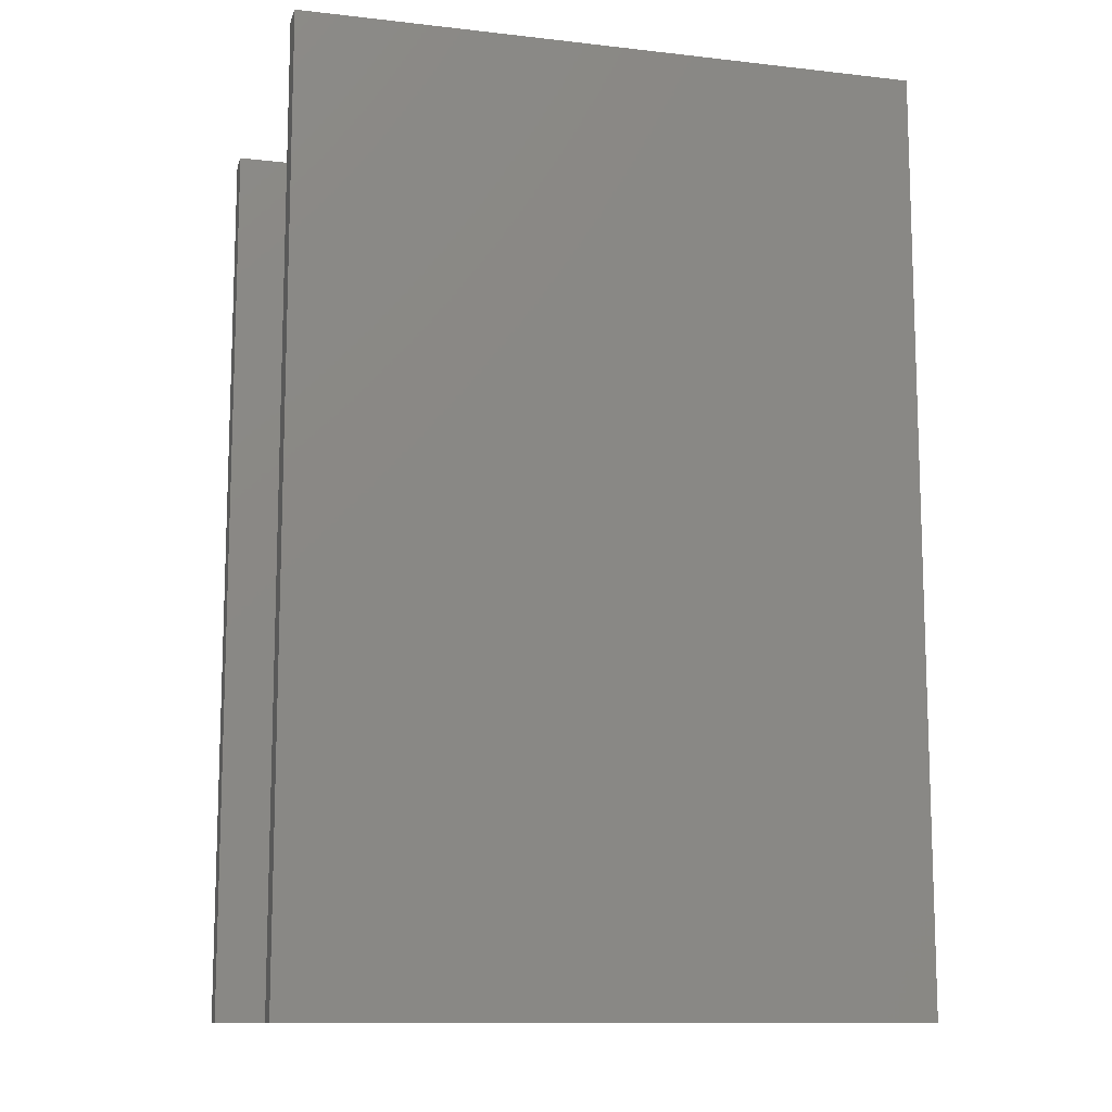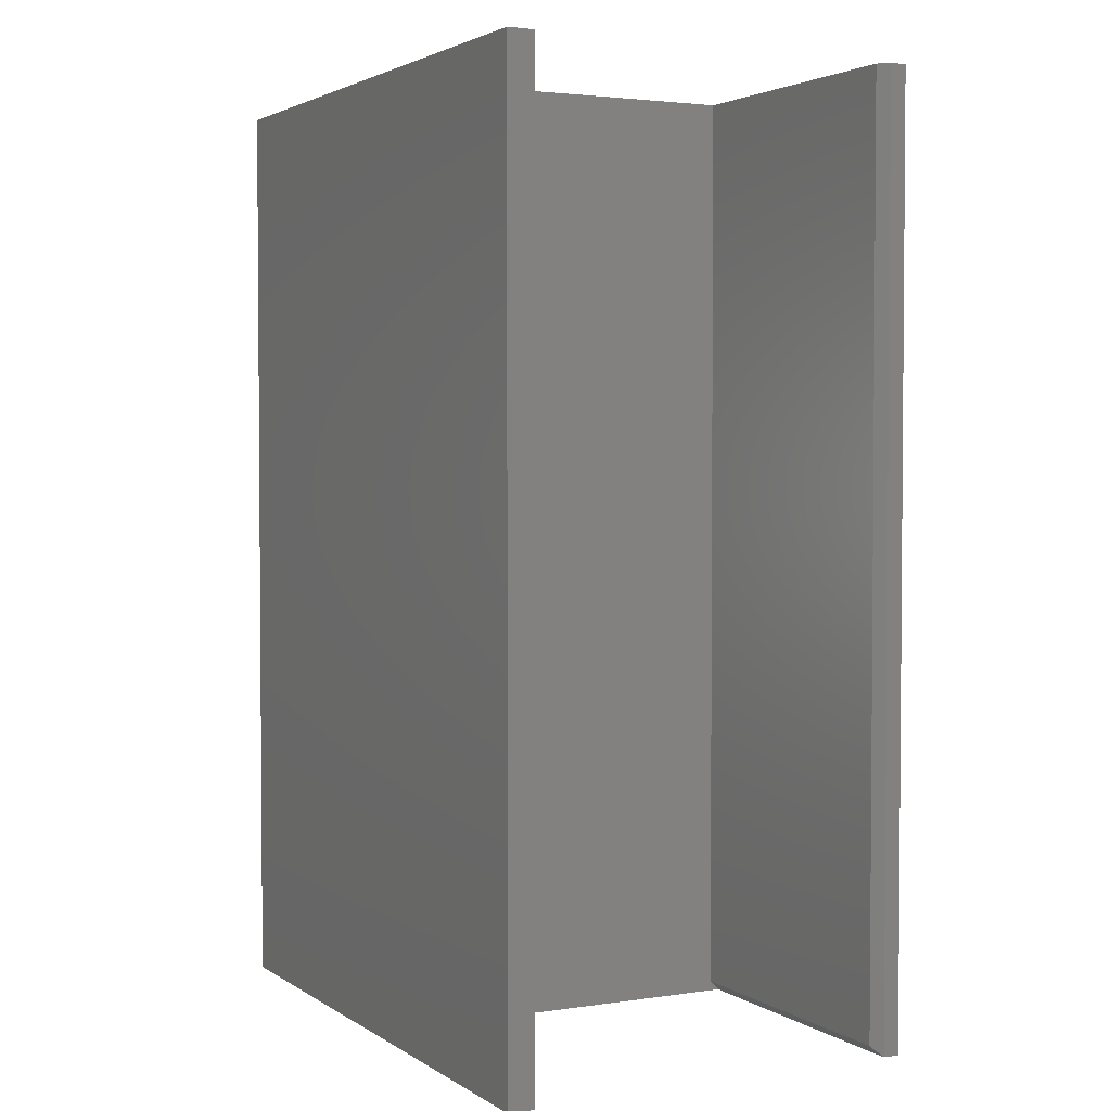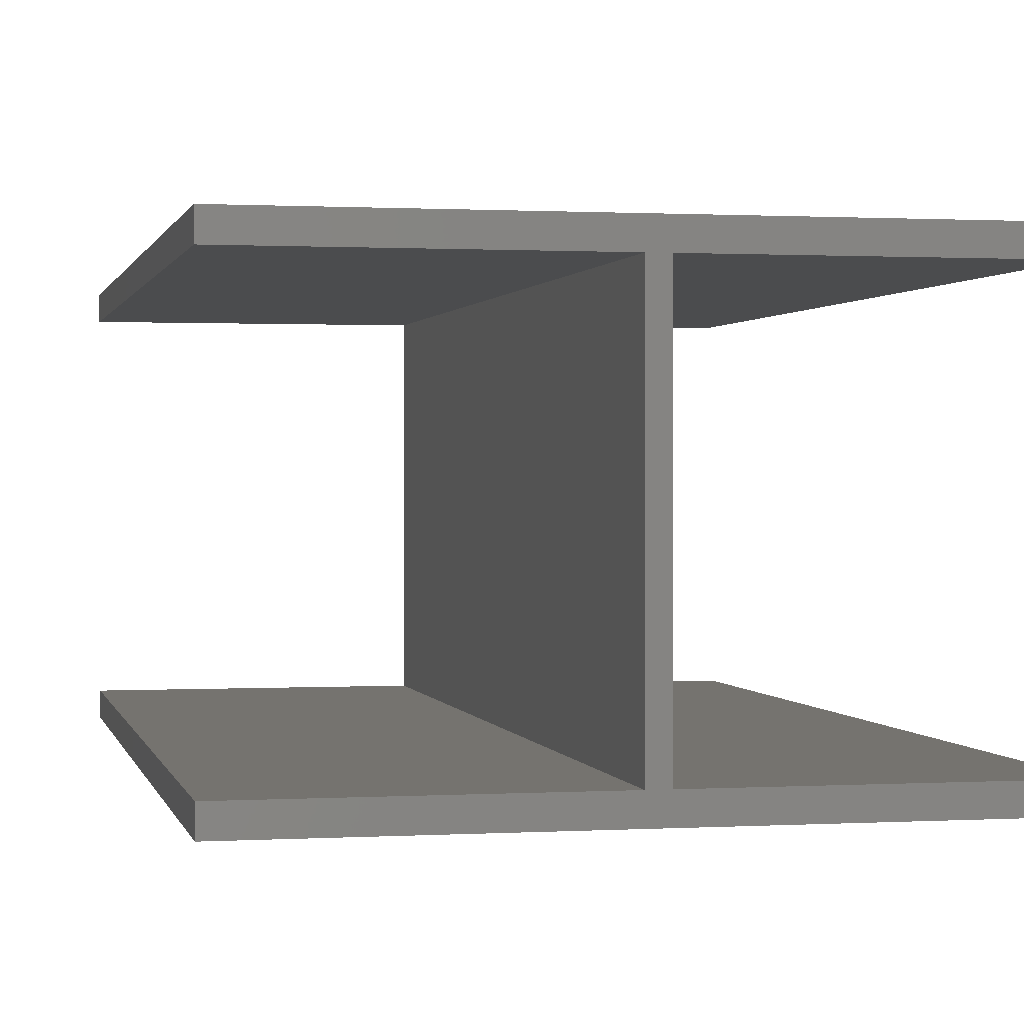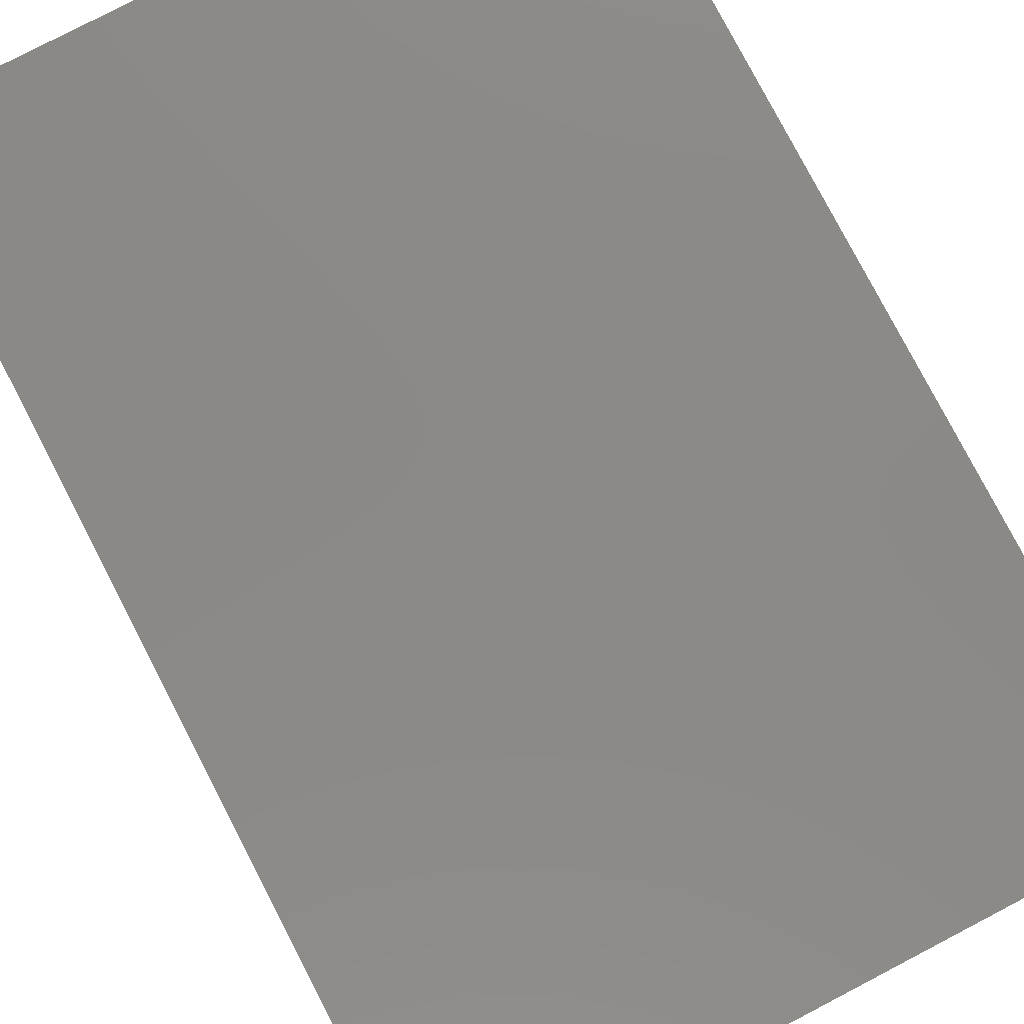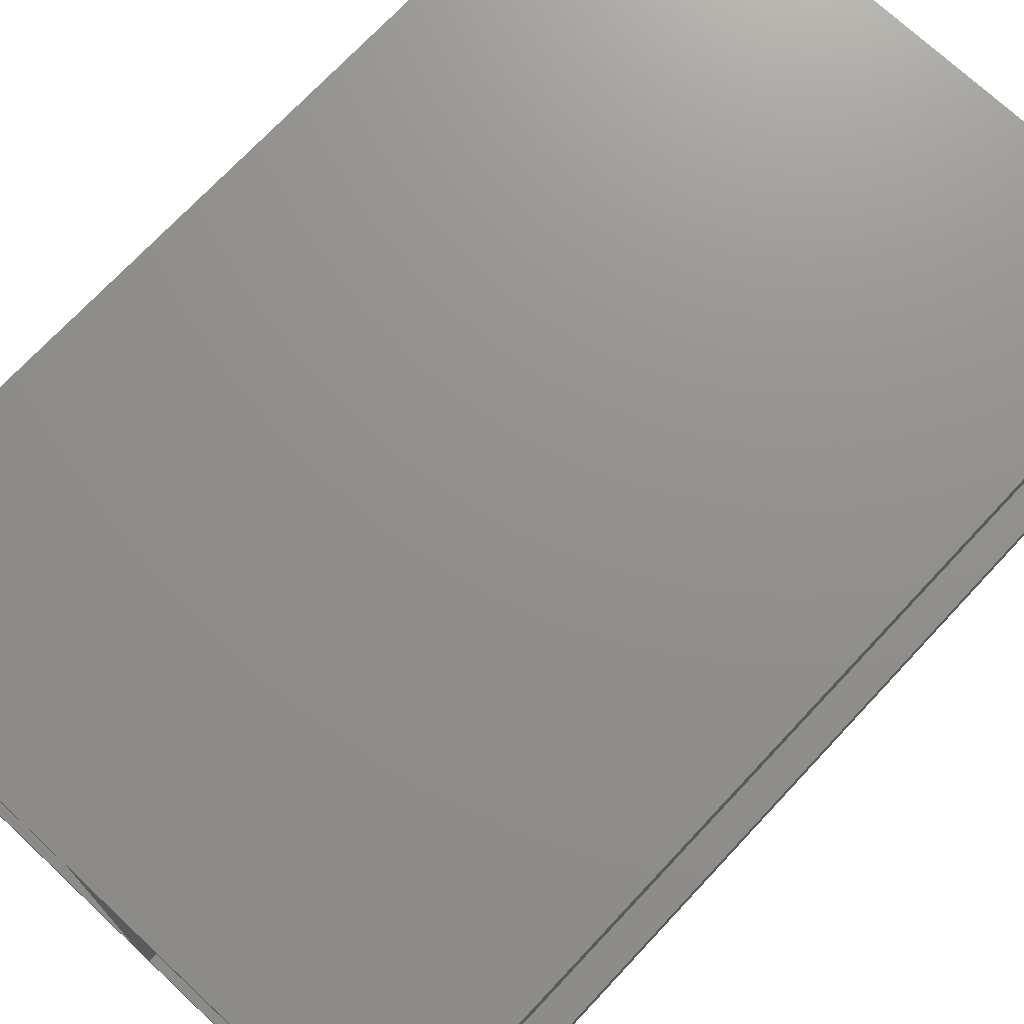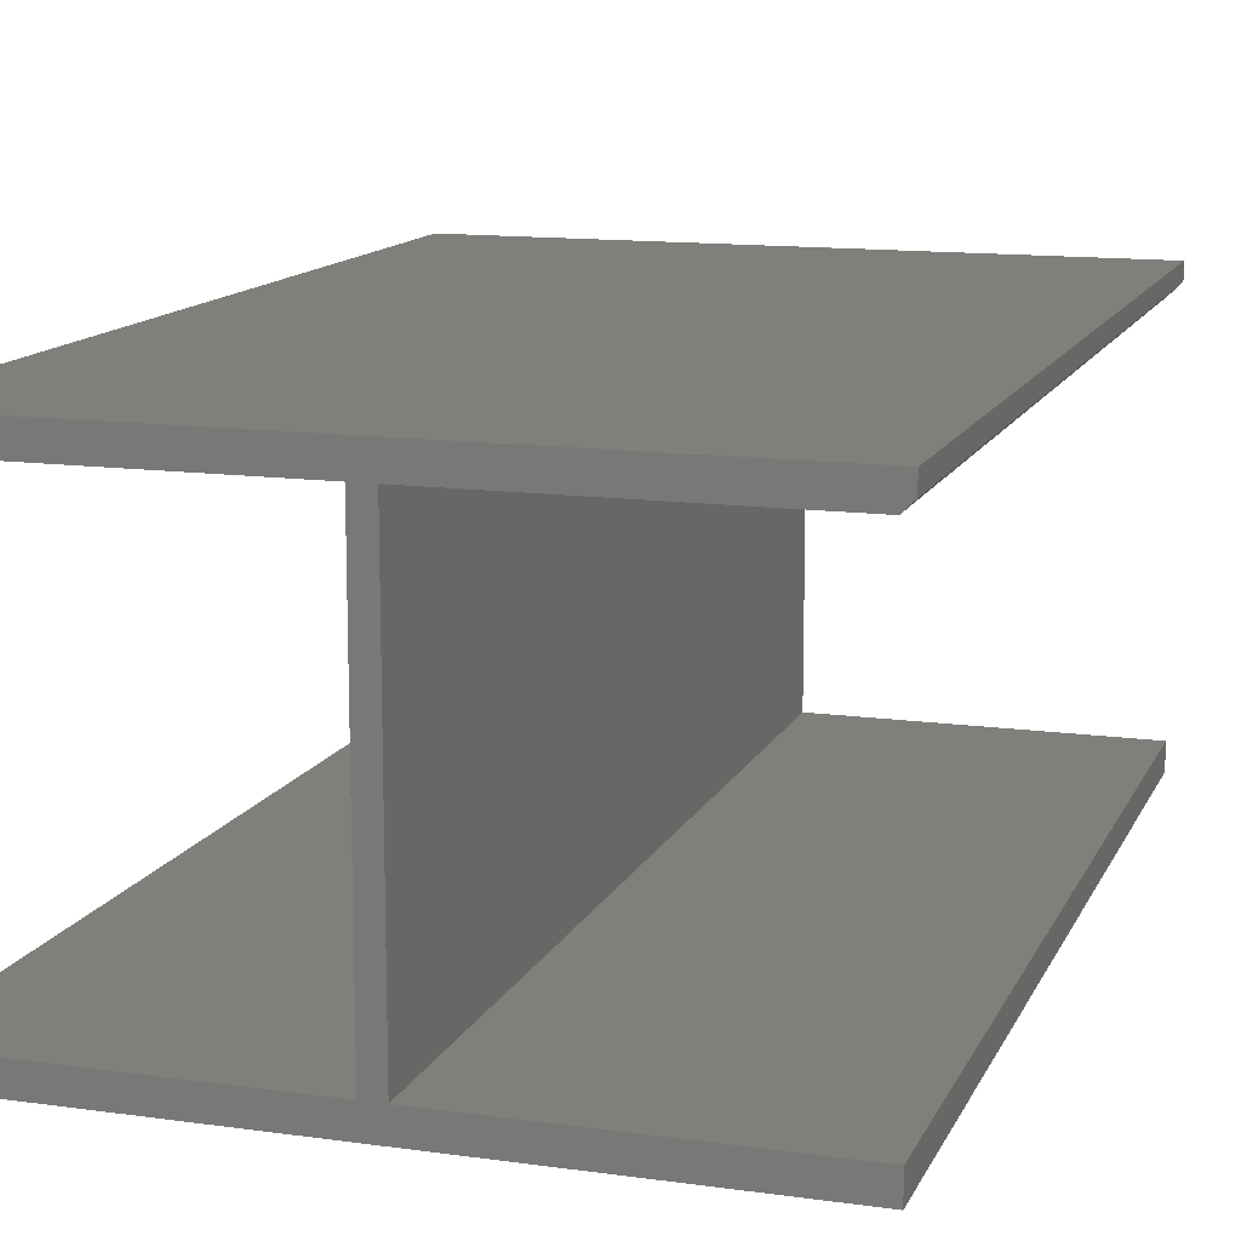
<metadata>
{"format":"stl","ext":"stl","renderer":"f3d","projection":"perspective","resolution":1024,"background":"white","views":[{"elev":-11.7,"azim":164.7,"up":"+Y"},{"elev":2.8,"azim":-117.2,"up":"+Y"},{"elev":0.8,"azim":167.8,"up":"+Z"},{"elev":79.6,"azim":152.5,"up":"+Z"},{"elev":72.3,"azim":43.1,"up":"+Z"},{"elev":13.0,"azim":-162.3,"up":"+Z"}]}
</metadata>
<code>
# stl→obj: 27 verts, 50 faces
v -0.25 -0.75 0.1543
v -0.2422 -0.7422 0.1465
v -0.007895 -0.75 0.1543
v -0.007895 -0.7422 0.1465
v -0.2422 1.767e-17 0.1465
v -0.007895 3.068e-17 0.1465
v -0.25 1.841e-17 0.1675
v -0.25 1.767e-17 0.1543
v -0.25 -0.75 0.1675
v 0.007895 3.155e-17 0.1465
v 0.007895 1.548e-17 -0.143
v -0.007895 1.461e-17 -0.143
v -0.25 0 -0.1641
v -0.25 1.169e-18 -0.143
v 0.25 2.892e-17 -0.143
v 0.25 2.776e-17 -0.1641
v 0.25 4.499e-17 0.1465
v 0.25 4.616e-17 0.1675
v 0.25 -0.75 0.1675
v 0.007895 -0.75 0.1465
v 0.25 -0.75 0.1465
v -0.25 -0.75 -0.1641
v 0.25 -0.75 -0.1641
v 0.25 -0.75 -0.143
v 0.007895 -0.75 -0.143
v -0.007895 -0.75 -0.143
v -0.25 -0.75 -0.143
f 1 2 3
f 3 2 4
f 5 6 2
f 2 6 4
f 7 8 9
f 9 8 1
f 6 5 8
f 6 8 10
f 6 10 11
f 6 11 12
f 13 14 12
f 13 12 11
f 13 11 15
f 13 15 16
f 10 8 17
f 17 8 7
f 17 7 18
f 19 9 1
f 19 1 3
f 19 3 20
f 19 20 21
f 22 23 24
f 22 24 25
f 22 25 26
f 22 26 27
f 26 25 3
f 3 25 20
f 8 5 1
f 1 5 2
f 12 14 26
f 26 14 27
f 6 12 4
f 4 12 26
f 4 26 3
f 17 18 21
f 21 18 19
f 14 13 27
f 27 13 22
f 18 7 19
f 19 7 9
f 10 17 20
f 20 17 21
f 11 10 25
f 25 10 20
f 15 11 24
f 24 11 25
f 16 15 23
f 23 15 24
f 13 16 22
f 22 16 23

</code>
